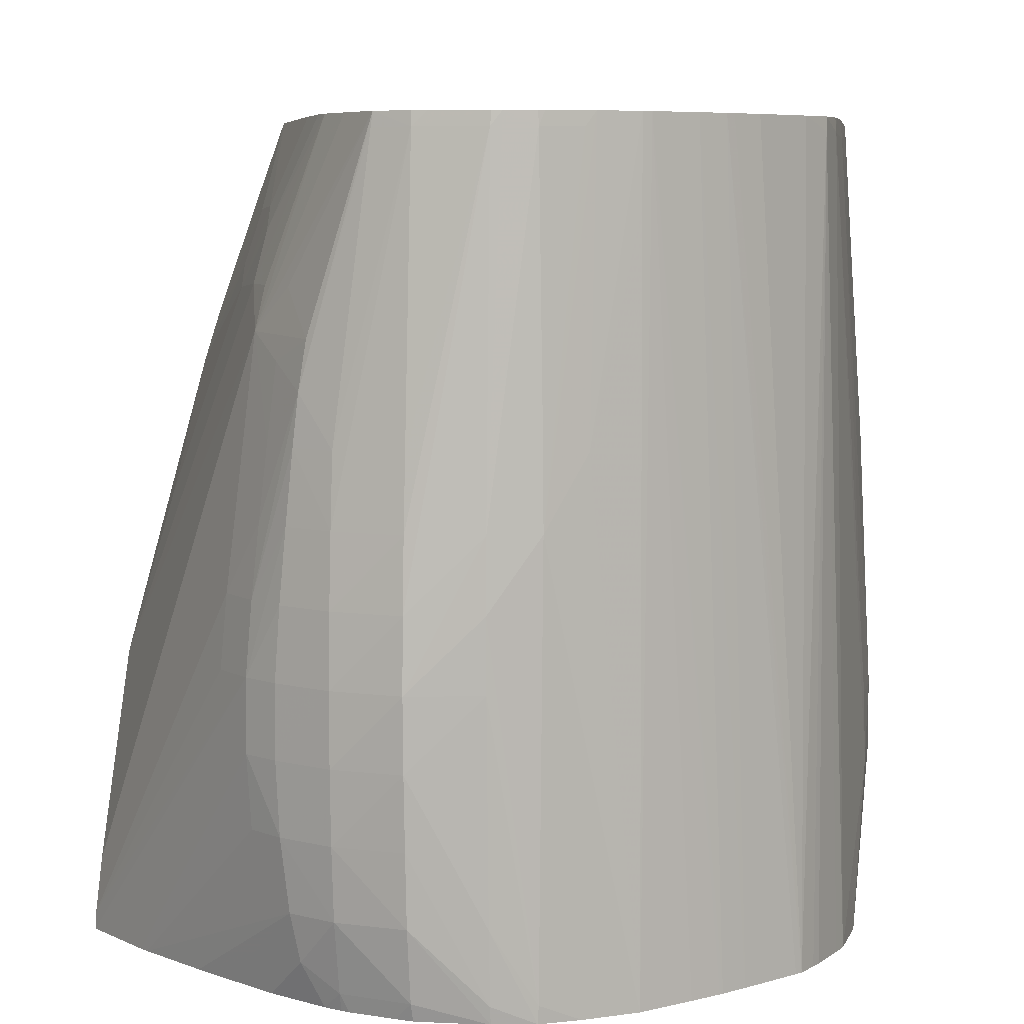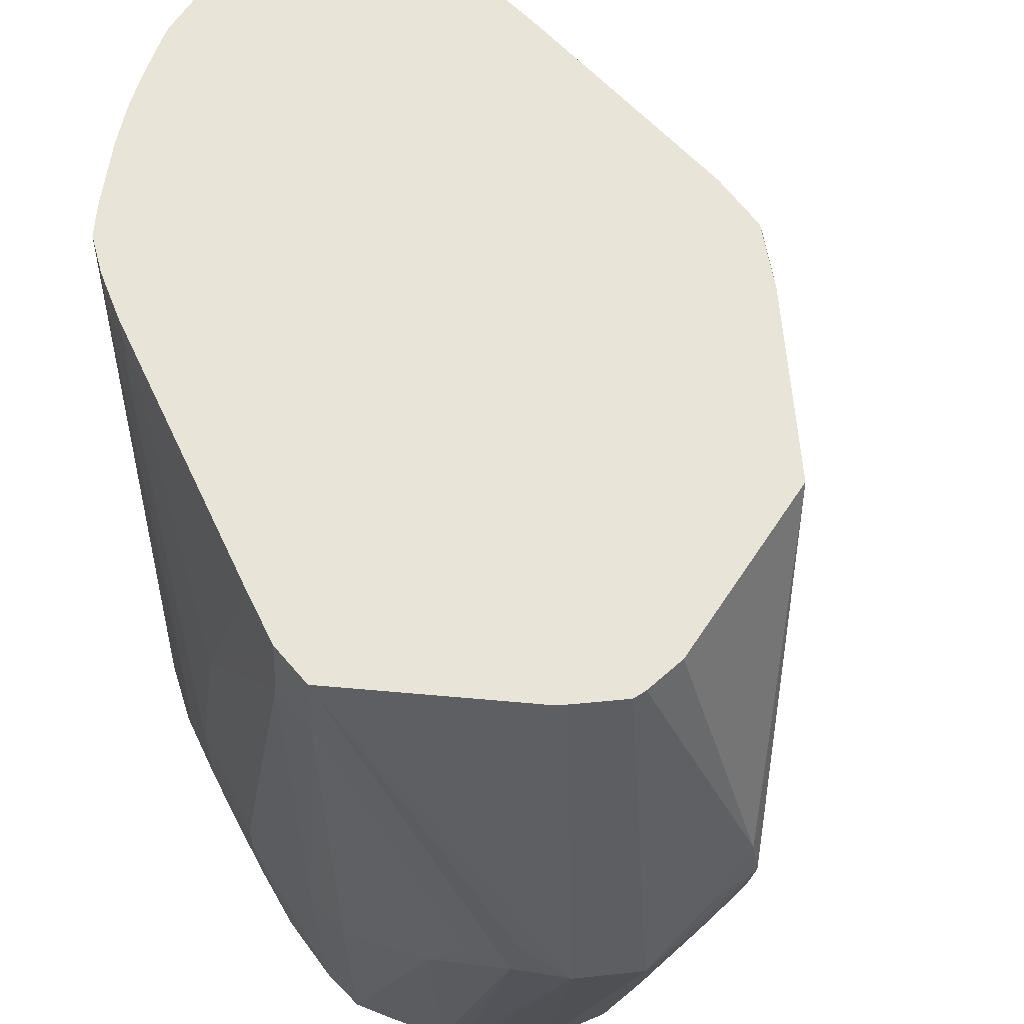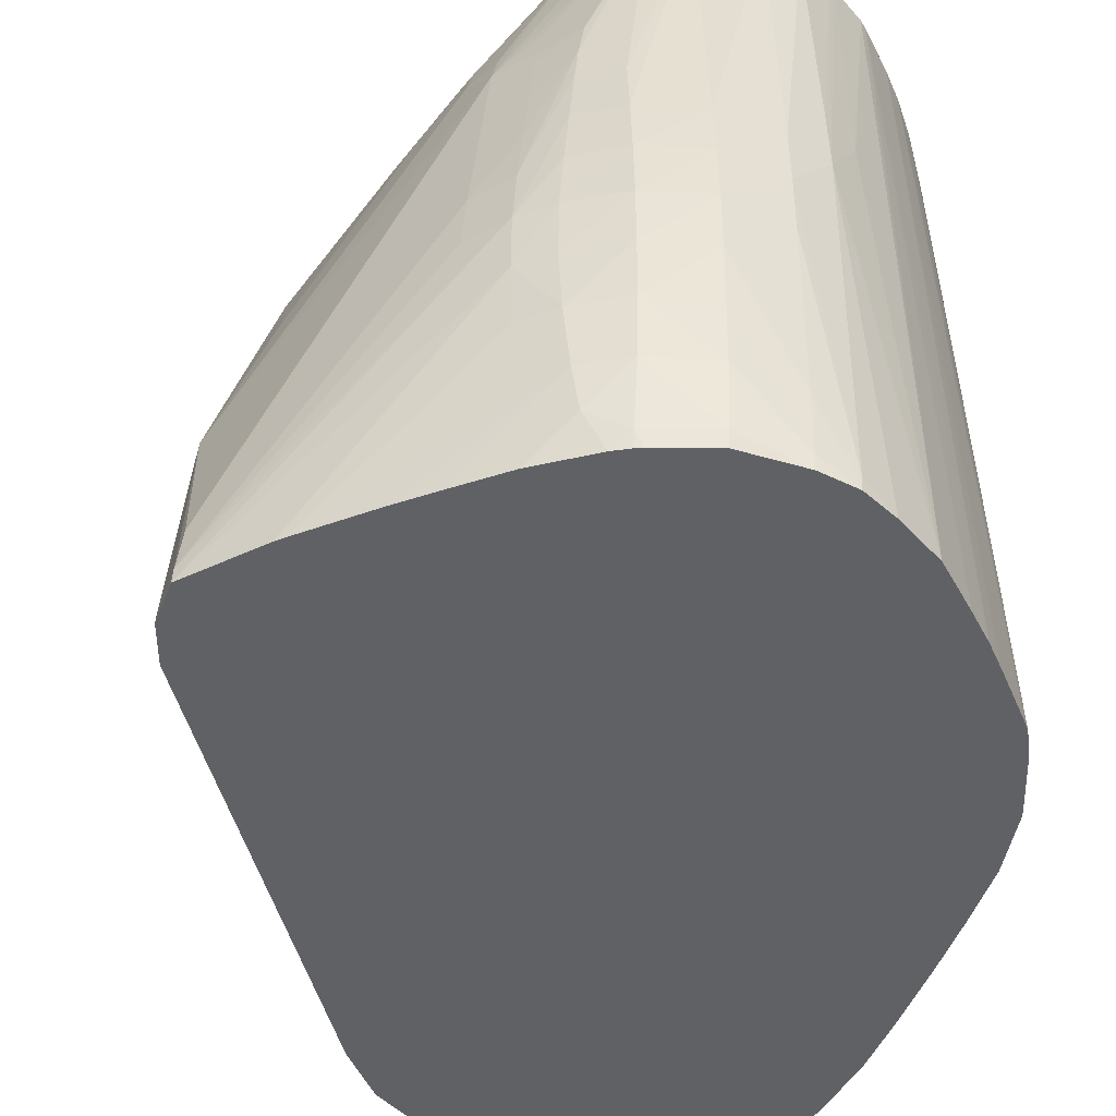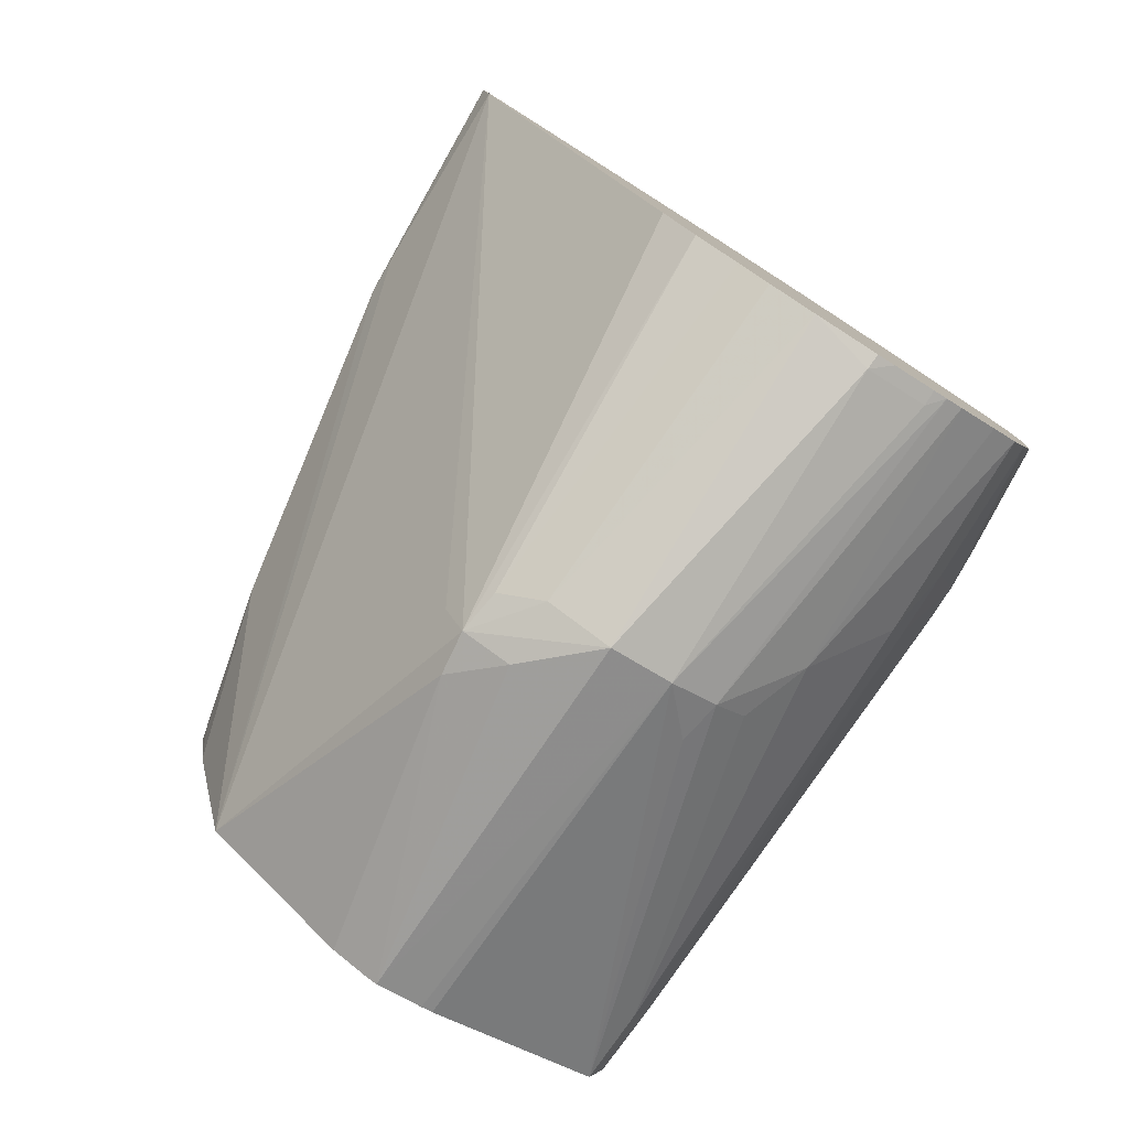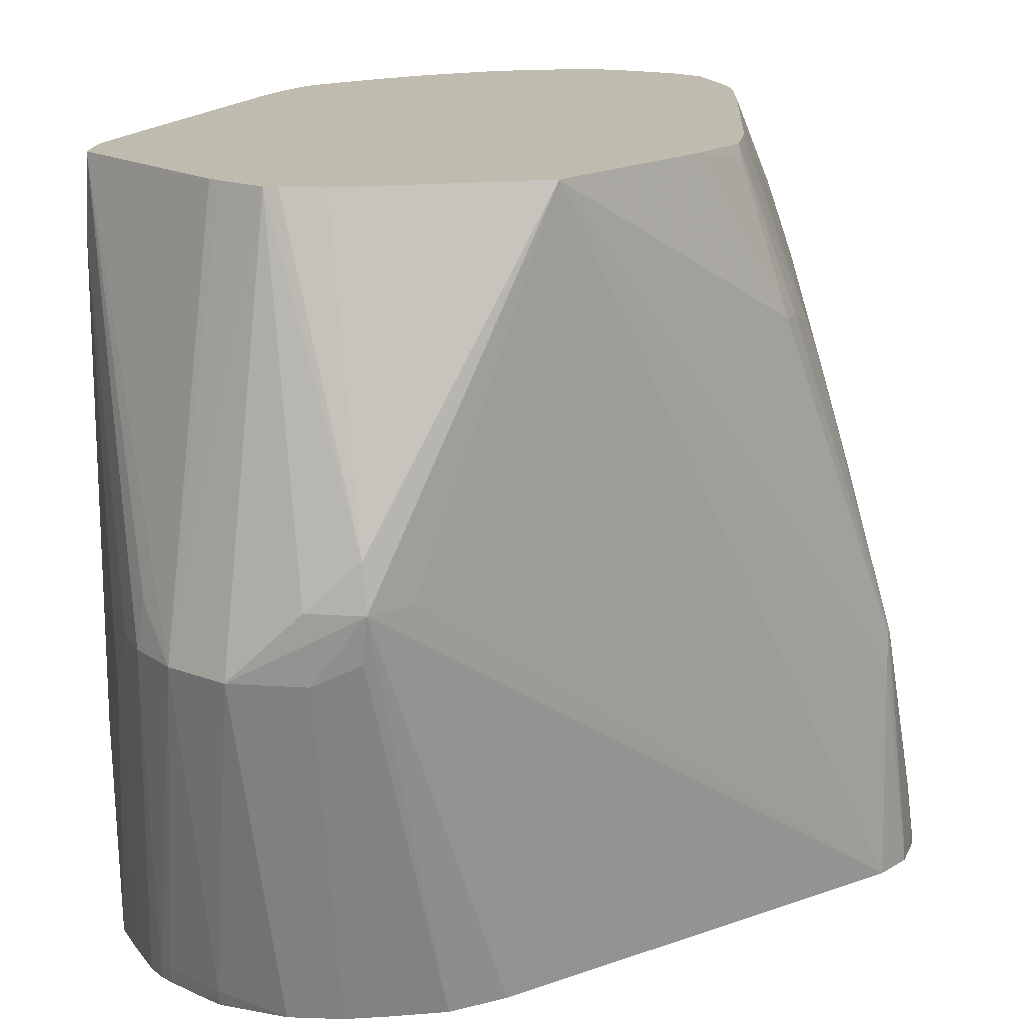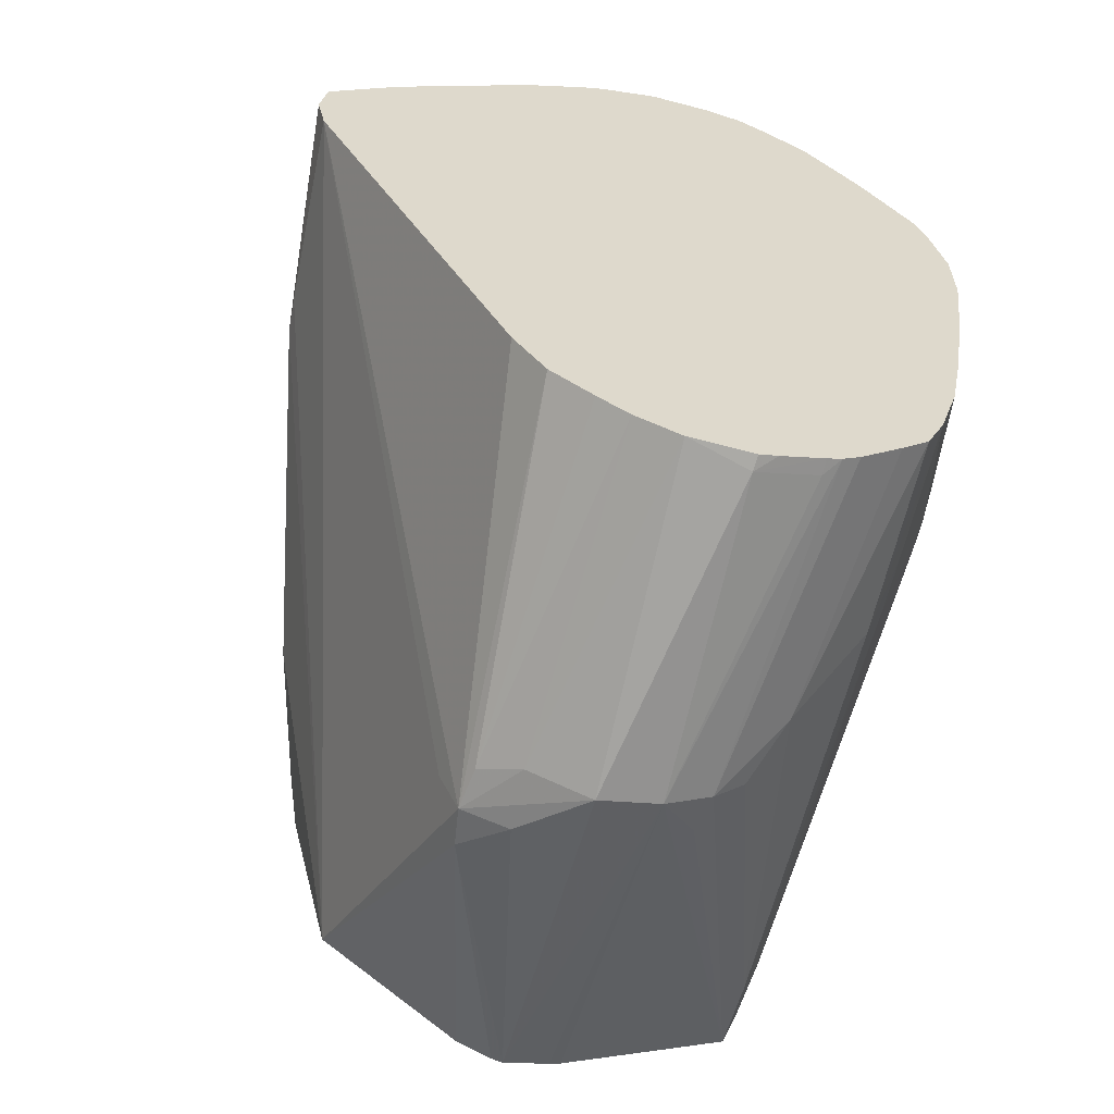
<metadata>
{"format":"obj","ext":"obj","renderer":"f3d","projection":"perspective","resolution":1024,"background":"white","views":[{"elev":6.6,"azim":14.3,"up":"+Y"},{"elev":60.3,"azim":161.8,"up":"+Y"},{"elev":-48.6,"azim":-11.8,"up":"+Y"},{"elev":-79.7,"azim":-32.6,"up":"+Z"},{"elev":16.1,"azim":-153.1,"up":"+Y"},{"elev":-58.9,"azim":-13.0,"up":"+Z"}]}
</metadata>
<code>
v 0.126 0.001003 0.1829
v 0.1259 0.001657 0.1828
v 0.1268 0.001003 0.1831
v 0.1232 0.001003 0.1832
v 0.1232 0.01518 0.1797
v 0.1259 0.01518 0.1803
v 0.1286 0.001657 0.1836
v 0.1286 0.001003 0.1837
v 0.1204 0.01515 0.1808
v 0.1212 0.001003 0.184
v 0.1184 0.01788 0.1812
v 0.1205 0.01788 0.1805
v 0.1232 0.03194 0.183
v 0.1252 0.03194 0.1834
v 0.1257 0.03194 0.1836
v 0.1331 0.03194 0.1868
v 0.1276 0.01701 0.1814
v 0.1279 0.01518 0.1813
v 0.1292 0.001003 0.1839
v 0.1187 0.01603 0.1814
v 0.1199 0.001003 0.1849
v 0.1181 0.001003 0.1863
v 0.1167 0.001003 0.1883
v 0.108 0.001003 0.2057
v 0.1176 0.01788 0.1831
v 0.1149 0.03194 0.1888
v 0.1186 0.01976 0.1814
v 0.1227 0.03194 0.1831
v 0.1337 0.03194 0.1882
v 0.134 0.0287 0.1885
v 0.1332 0.0287 0.1867
v 0.1293 0.01518 0.1826
v 0.1305 0.01248 0.1836
v 0.13 0.001003 0.1844
v 0.1077 0.001003 0.2074
v 0.1082 0.009773 0.2059
v 0.1109 0.02524 0.2005
v 0.113 0.03194 0.1966
v 0.1211 0.03194 0.1838
v 0.1083 0.01138 0.206
v 0.1338 0.03194 0.1885
v 0.1339 0.009773 0.1885
v 0.1354 0.01948 0.1949
v 0.1354 0.009091 0.1924
v 0.1354 0.007565 0.1924
v 0.1331 0.009773 0.1867
v 0.133 0.001003 0.1868
v 0.1318 0.001003 0.1858
v 0.1079 0.001003 0.2088
v 0.1077 0.001657 0.2074
v 0.1109 0.02524 0.2013
v 0.1125 0.0314 0.1993
v 0.1126 0.03194 0.1993
v 0.1083 0.01138 0.2062
v 0.1341 0.03194 0.1907
v 0.1339 0.007065 0.1885
v 0.1356 0.009903 0.1937
v 0.1354 0.03016 0.2006
v 0.1356 0.0287 0.202
v 0.1361 0.009773 0.1966
v 0.1361 0.007065 0.1966
v 0.1356 0.006826 0.1937
v 0.1354 0.005763 0.1926
v 0.1346 0.001003 0.1912
v 0.1337 0.001003 0.1885
v 0.108 0.001003 0.2092
v 0.108 0.001657 0.2092
v 0.1097 0.01788 0.2047
v 0.1108 0.02271 0.2039
v 0.1111 0.02451 0.2031
v 0.1114 0.02608 0.2021
v 0.1122 0.0287 0.202
v 0.1133 0.03194 0.2016
v 0.1082 0.003722 0.209
v 0.1165 0.02439 0.2141
v 0.1158 0.026 0.2124
v 0.1105 0.01788 0.2068
v 0.1355 0.03194 0.2026
v 0.1355 0.0312 0.2022
v 0.1356 0.0314 0.2047
v 0.1363 0.009773 0.1993
v 0.1363 0.007065 0.1993
v 0.136 0.001003 0.1993
v 0.1356 0.001003 0.1968
v 0.1363 0.001003 0.202
v 0.1351 0.001003 0.1939
v 0.1098 0.001003 0.2107
v 0.1169 0.009773 0.2166
v 0.1169 0.01248 0.2166
v 0.1155 0.01248 0.2152
v 0.1156 0.01518 0.215
v 0.1145 0.02579 0.2099
v 0.114 0.02656 0.2082
v 0.1144 0.0286 0.2073
v 0.1157 0.02875 0.2102
v 0.1135 0.03194 0.202
v 0.1175 0.02059 0.2159
v 0.1178 0.02343 0.2156
v 0.1193 0.02428 0.2168
v 0.1181 0.026 0.2152
v 0.1217 0.03194 0.217
v 0.1202 0.03194 0.2154
v 0.1191 0.03194 0.2142
v 0.1167 0.026 0.2138
v 0.1162 0.02788 0.2119
v 0.1355 0.03194 0.2042
v 0.1356 0.03194 0.2047
v 0.1355 0.03194 0.2063
v 0.1355 0.0314 0.2064
v 0.1363 0.001003 0.2047
v 0.1363 0.001003 0.2027
v 0.1107 0.001003 0.2115
v 0.117 0.007065 0.2165
v 0.1183 0.007065 0.2174
v 0.1182 0.009773 0.2174
v 0.1182 0.01248 0.2174
v 0.1111 0.001003 0.2117
v 0.1184 0.01518 0.2174
v 0.1186 0.01788 0.2172
v 0.1171 0.01518 0.2164
v 0.1173 0.01788 0.2161
v 0.1173 0.03194 0.2106
v 0.1186 0.03194 0.2132
v 0.119 0.02247 0.217
v 0.1217 0.0314 0.217
v 0.1232 0.0314 0.2175
v 0.1232 0.03194 0.2174
v 0.1349 0.03194 0.2076
v 0.1353 0.001003 0.2085
v 0.1356 0.001003 0.2076
v 0.1357 0.001003 0.2072
v 0.1361 0.001003 0.2054
v 0.1186 0.004361 0.2172
v 0.1205 0.004361 0.218
v 0.1205 0.007065 0.2183
v 0.1205 0.009773 0.2184
v 0.1205 0.01248 0.2184
v 0.1205 0.01518 0.2183
v 0.1138 0.001003 0.2135
v 0.1205 0.01788 0.2181
v 0.1188 0.02059 0.2171
v 0.1205 0.02059 0.2178
v 0.1203 0.02334 0.2174
v 0.1232 0.02059 0.2183
v 0.1259 0.0314 0.2174
v 0.1259 0.03194 0.2174
v 0.1238 0.03194 0.2174
v 0.1337 0.03194 0.2101
v 0.1351 0.001003 0.2088
v 0.133 0.03194 0.2113
v 0.1328 0.03194 0.2117
v 0.1174 0.001003 0.2158
v 0.1189 0.002583 0.217
v 0.1154 0.001003 0.2145
v 0.1232 0.001657 0.2179
v 0.1232 0.004361 0.2184
v 0.1205 0.001672 0.2174
v 0.1232 0.007065 0.2185
v 0.1232 0.009773 0.2187
v 0.1232 0.01248 0.2188
v 0.1232 0.01518 0.2187
v 0.1232 0.01788 0.2185
v 0.1263 0.03194 0.2173
v 0.1259 0.01788 0.218
v 0.1336 0.001003 0.2109
v 0.132 0.03194 0.2127
v 0.1179 0.001003 0.216
v 0.1198 0.001003 0.2169
v 0.1226 0.001003 0.2176
v 0.1232 0.001003 0.2178
v 0.1259 0.001003 0.2175
v 0.1259 0.001657 0.2176
v 0.1208 0.001003 0.2173
v 0.1205 0.001003 0.2172
v 0.1259 0.004361 0.2177
v 0.1259 0.01248 0.218
v 0.1259 0.01518 0.218
v 0.1274 0.0314 0.217
v 0.1274 0.03194 0.217
v 0.1277 0.01788 0.2172
v 0.1276 0.02059 0.2172
v 0.1329 0.001003 0.2119
v 0.1318 0.03194 0.213
v 0.1275 0.001003 0.217
v 0.1275 0.001657 0.217
v 0.1288 0.0314 0.2161
v 0.1276 0.03194 0.2169
v 0.1288 0.001003 0.2161
v 0.1305 0.001003 0.2148
v 0.129 0.02059 0.2161
v 0.1291 0.03194 0.2158
v 0.1307 0.03194 0.2144
v 0.1329 0.001003 0.212
v 0.1287 0.03194 0.2161
v 0.132 0.001003 0.213
v 0.1305 0.0287 0.2147
v 0.1305 0.03194 0.2147
f 1 2 3
f 1 3 8
f 1 8 19
f 1 19 34
f 1 34 48
f 1 48 47
f 1 47 65
f 1 65 64
f 1 64 86
f 1 86 84
f 1 84 83
f 1 83 85
f 1 85 111
f 1 111 110
f 1 110 132
f 1 132 131
f 1 131 130
f 1 130 129
f 1 129 149
f 1 149 165
f 1 165 182
f 1 182 193
f 1 193 195
f 1 195 189
f 1 189 188
f 1 188 184
f 1 184 171
f 1 171 170
f 1 170 169
f 1 169 173
f 1 173 174
f 1 174 168
f 1 168 167
f 1 167 152
f 1 152 154
f 1 154 139
f 1 139 117
f 1 117 112
f 1 112 87
f 1 87 66
f 1 66 49
f 1 49 35
f 1 35 24
f 1 24 23
f 1 23 22
f 1 22 21
f 1 21 10
f 1 10 4
f 1 4 2
f 2 4 5
f 2 5 6
f 2 6 7
f 2 7 8
f 2 8 3
f 4 9 5
f 4 10 9
f 5 9 11
f 5 11 12
f 5 12 13
f 5 13 6
f 6 13 14
f 6 14 15
f 6 15 16
f 6 16 17
f 6 17 18
f 6 18 19
f 6 19 7
f 7 19 8
f 9 20 11
f 9 10 20
f 10 21 20
f 11 20 22
f 11 22 23
f 11 23 24
f 11 24 25
f 11 25 26
f 11 26 27
f 11 27 12
f 12 27 13
f 13 27 28
f 13 28 39
f 13 39 26
f 13 26 38
f 13 38 53
f 13 53 73
f 13 73 96
f 13 96 122
f 13 122 123
f 13 123 103
f 13 103 102
f 13 102 101
f 13 101 127
f 13 127 147
f 13 147 146
f 13 146 163
f 13 163 179
f 13 179 187
f 13 187 194
f 13 194 191
f 13 191 197
f 13 197 192
f 13 192 183
f 13 183 166
f 13 166 151
f 13 151 150
f 13 150 148
f 13 148 128
f 13 128 108
f 13 108 107
f 13 107 106
f 13 106 78
f 13 78 55
f 13 55 41
f 13 41 29
f 13 29 16
f 13 16 15
f 13 15 14
f 16 29 30
f 16 30 31
f 16 31 18
f 16 18 17
f 18 31 32
f 18 32 33
f 18 33 34
f 18 34 19
f 20 21 22
f 24 35 36
f 24 36 26
f 24 26 25
f 26 37 38
f 26 39 27
f 26 36 40
f 26 40 37
f 27 39 28
f 29 41 30
f 30 42 31
f 30 41 43
f 30 43 44
f 30 44 45
f 30 45 42
f 31 42 46
f 31 46 33
f 31 33 32
f 33 46 47
f 33 47 48
f 33 48 34
f 35 49 50
f 35 50 40
f 35 40 36
f 37 51 52
f 37 52 38
f 37 40 54
f 37 54 51
f 38 52 53
f 40 50 54
f 41 55 43
f 42 56 46
f 42 45 56
f 43 57 44
f 43 55 58
f 43 58 59
f 43 59 60
f 43 60 57
f 44 57 60
f 44 60 61
f 44 61 45
f 45 61 62
f 45 62 63
f 45 63 64
f 45 64 65
f 45 65 56
f 46 56 65
f 46 65 47
f 49 66 67
f 49 67 50
f 50 67 54
f 51 53 52
f 51 54 68
f 51 68 69
f 51 69 70
f 51 70 71
f 51 71 53
f 53 71 72
f 53 72 73
f 54 67 74
f 54 74 75
f 54 75 76
f 54 76 77
f 54 77 69
f 54 69 68
f 55 78 79
f 55 79 58
f 58 79 59
f 59 79 80
f 59 80 81
f 59 81 60
f 60 81 82
f 60 82 61
f 61 83 84
f 61 84 62
f 61 82 85
f 61 85 83
f 62 84 63
f 63 84 86
f 63 86 64
f 66 87 88
f 66 88 89
f 66 89 67
f 67 89 90
f 67 90 91
f 67 91 75
f 67 75 74
f 69 77 92
f 69 92 93
f 69 93 70
f 70 93 94
f 70 94 72
f 70 72 71
f 72 94 73
f 73 94 95
f 73 95 96
f 75 91 97
f 75 97 98
f 75 98 99
f 75 99 100
f 75 100 101
f 75 101 102
f 75 102 103
f 75 103 104
f 75 104 76
f 76 104 103
f 76 103 105
f 76 105 92
f 76 92 77
f 78 106 79
f 79 106 80
f 80 106 107
f 80 107 108
f 80 108 109
f 80 109 110
f 80 110 82
f 80 82 81
f 82 110 111
f 82 111 85
f 87 112 88
f 88 113 114
f 88 114 115
f 88 115 116
f 88 116 89
f 88 112 117
f 88 117 113
f 89 116 118
f 89 118 119
f 89 119 120
f 89 120 90
f 90 120 91
f 91 120 121
f 91 121 97
f 92 95 93
f 92 105 95
f 93 95 94
f 95 122 96
f 95 105 123
f 95 123 122
f 97 121 124
f 97 124 98
f 98 124 99
f 99 124 101
f 99 101 100
f 101 124 125
f 101 125 126
f 101 126 127
f 103 123 105
f 108 128 109
f 109 128 129
f 109 129 130
f 109 130 131
f 109 131 132
f 109 132 110
f 113 117 114
f 114 117 133
f 114 133 134
f 114 134 135
f 114 135 136
f 114 136 115
f 115 136 137
f 115 137 116
f 116 137 138
f 116 138 118
f 117 139 133
f 118 138 140
f 118 140 119
f 119 140 141
f 119 141 120
f 120 141 124
f 120 124 121
f 124 141 142
f 124 142 143
f 124 143 125
f 125 143 142
f 125 142 126
f 126 142 140
f 126 140 144
f 126 144 145
f 126 145 146
f 126 146 147
f 126 147 127
f 128 148 129
f 129 148 150
f 129 150 151
f 129 151 149
f 133 152 153
f 133 153 134
f 133 139 154
f 133 154 152
f 134 155 156
f 134 156 135
f 134 153 157
f 134 157 155
f 135 156 158
f 135 158 159
f 135 159 136
f 136 159 160
f 136 160 137
f 137 160 161
f 137 161 138
f 138 161 162
f 138 162 140
f 140 142 141
f 140 162 144
f 144 162 145
f 145 163 146
f 145 162 161
f 145 161 164
f 145 164 163
f 149 151 165
f 151 166 165
f 152 167 153
f 153 167 168
f 153 168 157
f 155 157 169
f 155 169 170
f 155 170 171
f 155 171 156
f 156 171 172
f 156 172 158
f 157 173 169
f 157 168 174
f 157 174 173
f 158 172 175
f 158 175 159
f 159 175 176
f 159 176 160
f 160 176 177
f 160 177 164
f 160 164 161
f 163 164 178
f 163 178 179
f 164 177 180
f 164 180 181
f 164 181 178
f 165 166 182
f 166 183 182
f 171 184 172
f 172 184 175
f 175 184 185
f 175 185 176
f 176 185 177
f 177 185 180
f 178 181 186
f 178 186 187
f 178 187 179
f 180 185 188
f 180 188 189
f 180 189 190
f 180 190 191
f 180 191 186
f 180 186 181
f 182 183 192
f 182 192 193
f 184 188 185
f 186 191 194
f 186 194 187
f 189 195 192
f 189 192 196
f 189 196 190
f 190 196 197
f 190 197 191
f 192 197 196
f 192 195 193

</code>
